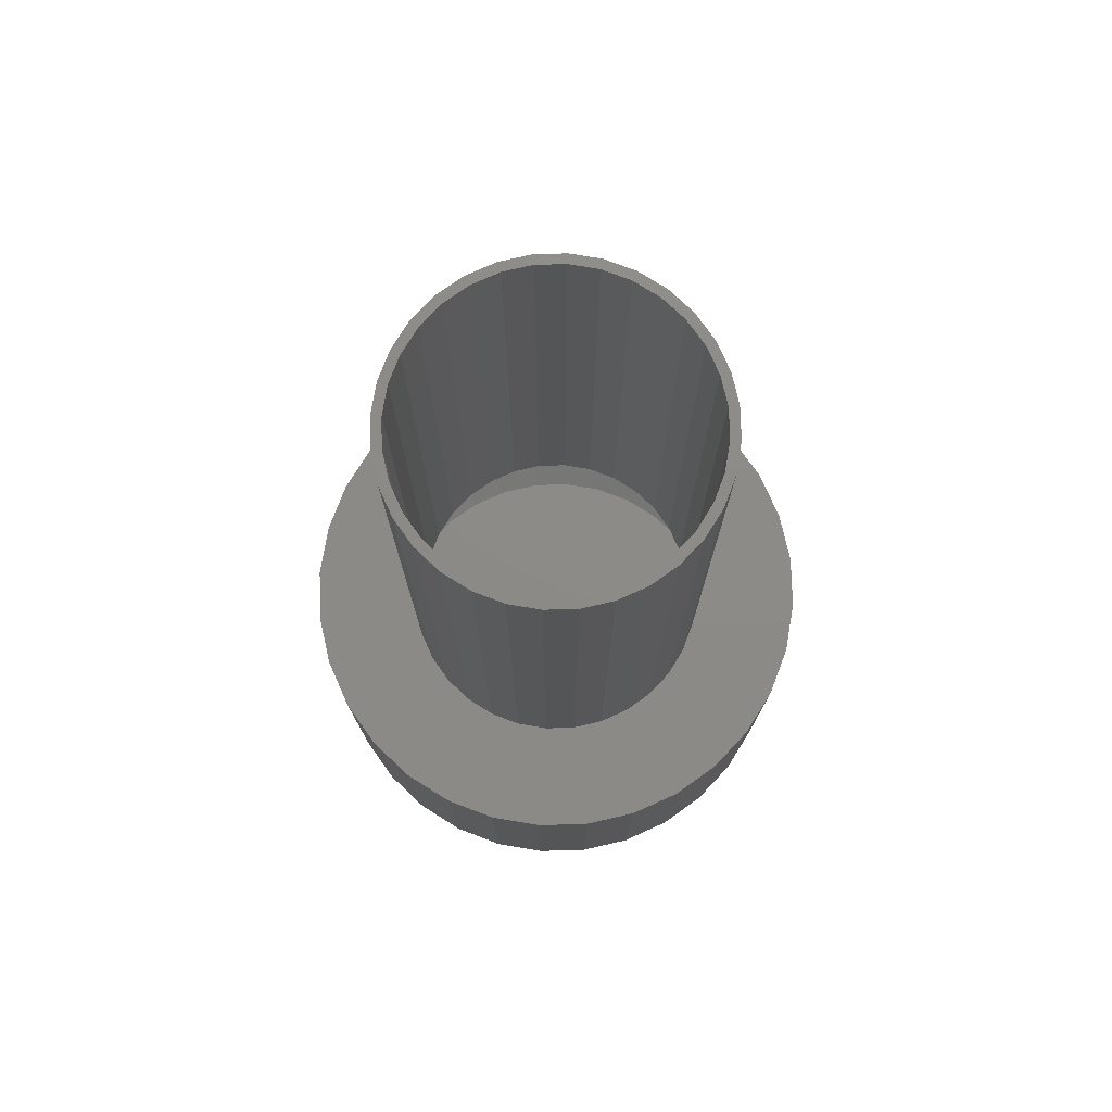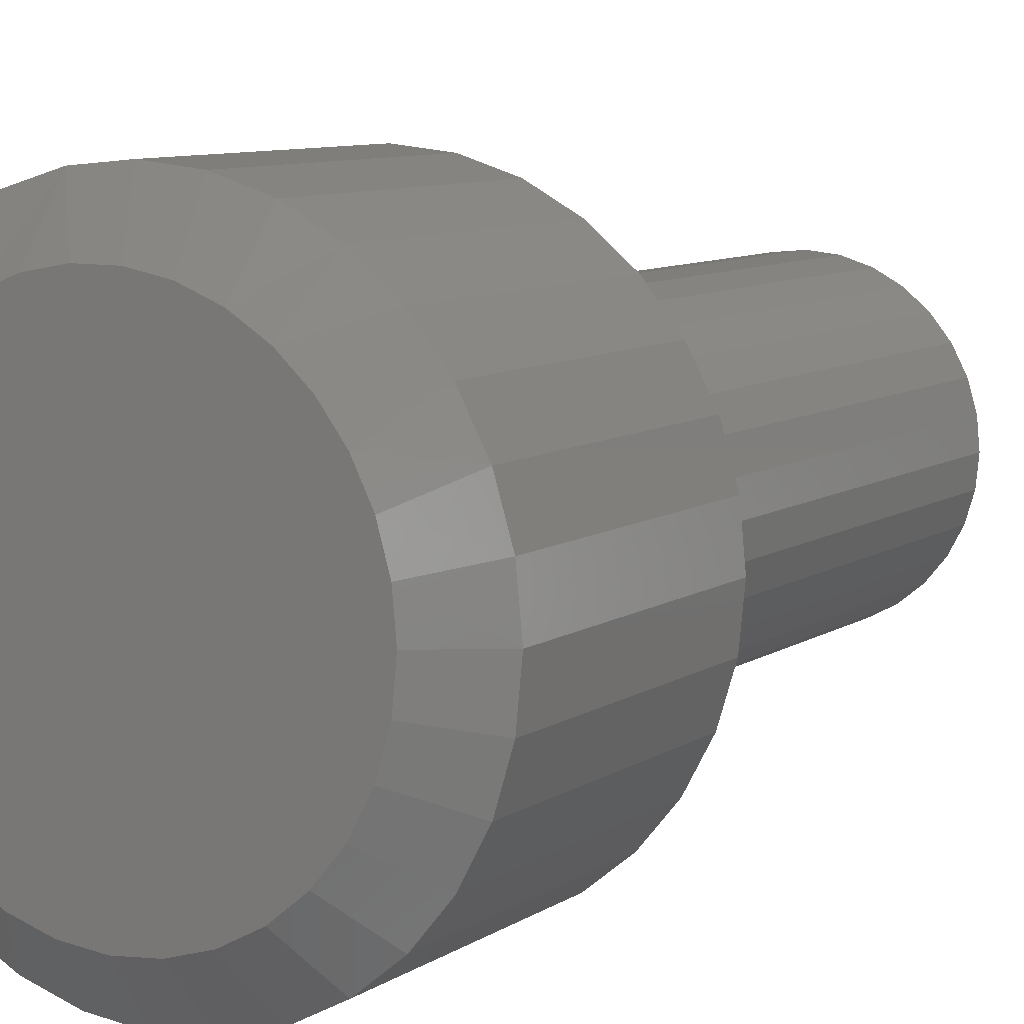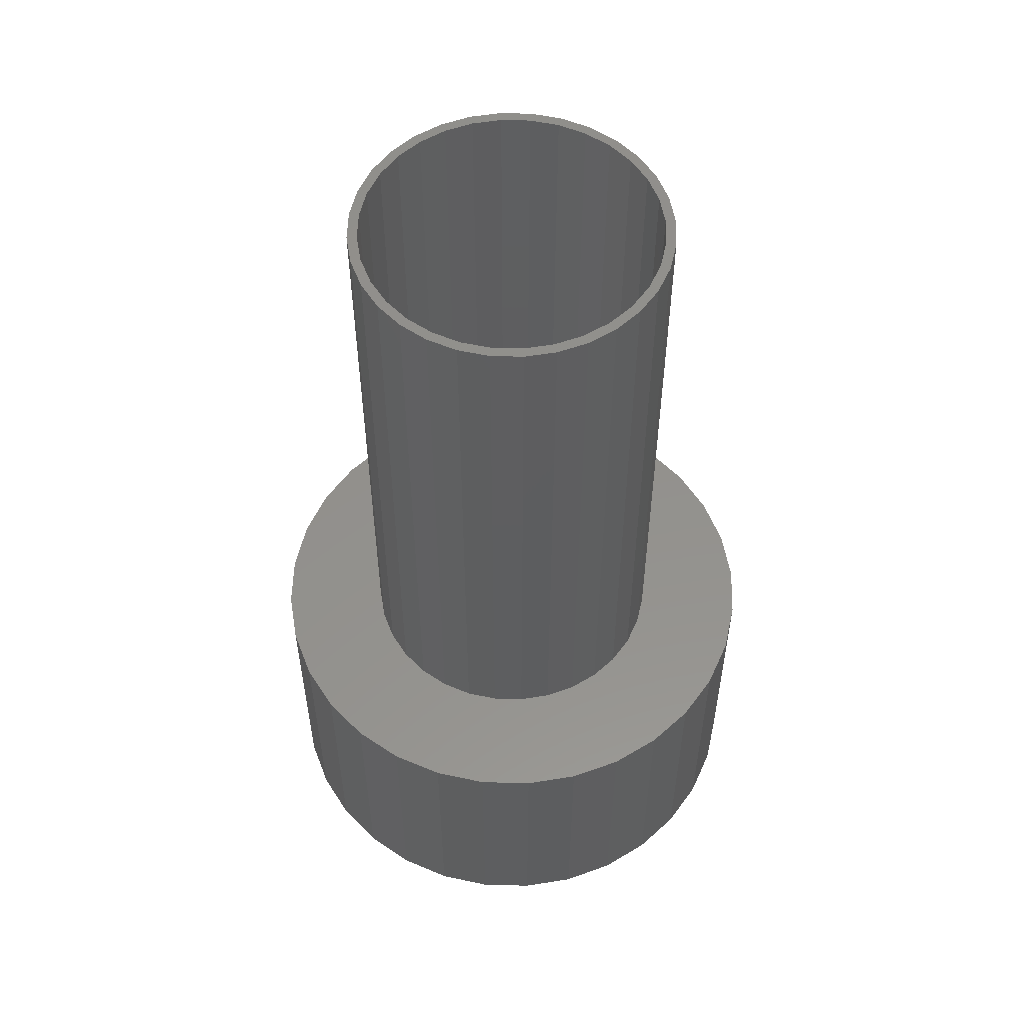
<metadata>
{"format":"stl","ext":"stl","renderer":"f3d","projection":"perspective","resolution":1024,"background":"white","views":[{"elev":76.5,"azim":-74.8,"up":"+Z"},{"elev":8.7,"azim":-148.9,"up":"+Y"},{"elev":54.9,"azim":74.7,"up":"+Z"}]}
</metadata>
<code>
# stl→obj: 325 verts, 646 faces
v 0.001316 0.1185 0.75
v 0.001316 0.1263 0.75
v -0.02333 0.1239 0.75
v -0.04702 0.1167 0.75
v -0.0218 0.1162 0.75
v -0.04403 0.1095 0.75
v -0.06886 0.105 0.75
v -0.06452 0.09853 0.75
v -0.088 0.08932 0.75
v -0.08248 0.08379 0.75
v -0.1037 0.07018 0.75
v -0.09722 0.06584 0.75
v -0.1154 0.04834 0.75
v -0.1082 0.04535 0.75
v -0.1226 0.02464 0.75
v -0.1149 0.02312 0.75
v -0.1082 -0.04535 0.75
v -0.1149 -0.02312 0.75
v -0.1226 -0.02464 0.75
v -0.1154 -0.04834 0.75
v -0.09722 -0.06584 0.75
v -0.1037 -0.07018 0.75
v -0.08248 -0.08379 0.75
v -0.088 -0.08932 0.75
v -0.06452 -0.09853 0.75
v -0.06886 -0.105 0.75
v -0.04403 -0.1095 0.75
v -0.04702 -0.1167 0.75
v -0.0218 -0.1162 0.75
v 0.001316 -0.1185 0.75
v -0.02333 -0.1239 0.75
v 0.001316 -0.1263 0.75
v 0.02596 0.1239 0.75
v 0.02443 0.1162 0.75
v 0.04965 0.1167 0.75
v 0.04667 0.1095 0.75
v 0.07149 0.105 0.75
v 0.06715 0.09853 0.75
v 0.09063 0.08932 0.75
v 0.08511 0.08379 0.75
v 0.1063 0.07018 0.75
v 0.09985 0.06584 0.75
v 0.118 0.04834 0.75
v 0.1108 0.04535 0.75
v 0.1252 0.02464 0.75
v 0.1175 0.02312 0.75
v 0.1198 0 0.75
v 0.1252 -0.02464 0.75
v 0.1175 -0.02312 0.75
v 0.1108 -0.04535 0.75
v 0.118 -0.04834 0.75
v 0.09985 -0.06584 0.75
v 0.1063 -0.07018 0.75
v 0.08511 -0.08379 0.75
v 0.09063 -0.08932 0.75
v 0.06715 -0.09853 0.75
v 0.07149 -0.105 0.75
v 0.04667 -0.1095 0.75
v 0.04965 -0.1167 0.75
v 0.02443 -0.1162 0.75
v 0.02596 -0.1239 0.75
v 0.1276 0 0.75
v -0.125 1.547e-17 0.75
v -0.1172 6.714e-17 0.75
v 0.001316 -0.1185 0.2422
v 0.02443 -0.1162 0.2422
v 0.04667 -0.1095 0.2422
v 0.06715 -0.09853 0.2422
v 0.08511 -0.08379 0.2422
v 0.09985 -0.06584 0.2422
v 0.1108 -0.04535 0.2422
v 0.1175 -0.02312 0.2422
v 0.1198 -1.343e-16 0.2422
v -0.0218 -0.1162 0.2422
v -0.04403 -0.1095 0.2422
v -0.06452 -0.09853 0.2422
v -0.08248 -0.08379 0.2422
v -0.09722 -0.06584 0.2422
v -0.1082 -0.04535 0.2422
v -0.1149 -0.02312 0.2422
v -0.1172 6.714e-17 0.2422
v 0.001316 0.1185 0.2422
v -0.0218 0.1162 0.2422
v -0.04403 0.1095 0.2422
v -0.06452 0.09853 0.2422
v -0.08248 0.08379 0.2422
v -0.09722 0.06584 0.2422
v -0.1082 0.04535 0.2422
v -0.1149 0.02312 0.2422
v 0.02443 0.1162 0.2422
v 0.04667 0.1095 0.2422
v 0.06715 0.09853 0.2422
v 0.08511 0.08379 0.2422
v 0.09985 0.06584 0.2422
v 0.1108 0.04535 0.2422
v 0.1175 0.02312 0.2422
v -0.1992 0.04006 0.2422
v 0.173 0.1141 0.2422
v 0.1474 0.1452 0.2422
v 0.173 -0.1141 0.2422
v 0.1474 -0.1452 0.2422
v -0.143 0.1452 0.2422
v -0.1119 0.1707 0.2422
v -0.07636 0.1897 0.2422
v -0.03784 0.2014 0.2422
v 0.00222 0.2053 0.2422
v 0.04228 0.2014 0.2422
v 0.0808 0.1897 0.2422
v 0.1163 0.1707 0.2422
v -0.1685 0.1141 0.2422
v -0.1875 0.07858 0.2422
v -0.1685 -0.1141 0.2422
v -0.1875 -0.07858 0.2422
v -0.143 -0.1452 0.2422
v 0.1163 -0.1707 0.2422
v 0.0808 -0.1897 0.2422
v 0.04228 -0.2014 0.2422
v 0.00222 -0.2053 0.2422
v -0.03784 -0.2014 0.2422
v -0.07636 -0.1897 0.2422
v -0.1119 -0.1707 0.2422
v -0.2031 -6.604e-17 0.2422
v -0.1992 -0.04006 0.2422
v 0.2036 0.04006 0.2422
v 0.1919 0.07858 0.2422
v 0.2076 0 0.2422
v 0.2036 -0.04006 0.2422
v 0.1919 -0.07858 0.2422
v -0.1893 0.07418 0.03543
v -0.1724 0.1081 0.03543
v -0.1495 0.1383 0.03543
v -0.1215 0.1639 0.03543
v -0.08931 0.1838 0.03543
v -0.05398 0.1975 0.03543
v -0.01673 0.2045 0.03543
v 0.02117 0.2045 0.03543
v 0.05841 0.1975 0.03543
v 0.09375 0.1838 0.03543
v 0.126 0.1639 0.03543
v 0.154 0.1383 0.03543
v 0.1768 0.1081 0.03543
v 0.1937 0.07418 0.03543
v -0.1996 0.03773 0.03543
v -0.2031 -2.229e-06 0.03543
v 0.2041 0.03773 0.03543
v 0.2076 1.189e-12 0.03543
v 0.1937 -0.07418 0.03543
v 0.1768 -0.1081 0.03543
v 0.154 -0.1383 0.03543
v 0.126 -0.1639 0.03543
v 0.09375 -0.1838 0.03543
v 0.05842 -0.1975 0.03543
v 0.02117 -0.2045 0.03543
v -0.01673 -0.2045 0.03543
v -0.05398 -0.1975 0.03543
v -0.08931 -0.1838 0.03543
v -0.1215 -0.1639 0.03543
v -0.1495 -0.1383 0.03543
v -0.1724 -0.1081 0.03543
v -0.1893 -0.07418 0.03543
v 0.2041 -0.03773 0.03543
v -0.1996 -0.03773 0.03543
v -0.1438 -0.07442 0.007812
v -0.1537 -0.05065 0.007812
v -0.1092 -0.1202 0.007812
v -0.1304 -0.09635 0.007812
v -0.05552 -0.1534 0.007812
v -0.08395 -0.1395 0.007812
v -0.02502 -0.1617 0.007812
v 0.03767 -0.16 0.007812
v 0.006422 -0.1639 0.007812
v 0.06761 -0.1503 0.007812
v 0.09514 -0.135 0.007812
v 0.1391 -0.0902 0.007812
v 0.1539 -0.06217 0.007812
v 0.163 -0.03172 0.007812
v 0.1661 2.048e-13 0.007812
v -0.1597 -0.02564 0.007812
v -0.1617 1.229e-12 0.007812
v 0.1193 -0.1148 0.007812
v 0.06761 0.1503 0.007812
v 0.09514 0.135 0.007812
v 0.006421 0.1639 0.007812
v 0.03767 0.16 0.007812
v -0.05552 0.1534 0.007812
v -0.02502 0.1617 0.007812
v -0.08395 0.1395 0.007812
v -0.1304 0.09635 0.007812
v -0.1092 0.1202 0.007812
v -0.1537 0.05065 0.007812
v -0.1438 0.07442 0.007812
v -0.1597 0.02564 0.007812
v 0.1539 0.06217 0.007812
v 0.1391 0.0902 0.007812
v 0.163 0.03172 0.007812
v 0.1193 0.1148 0.007812
v -0.1485 0.1507 0.25
v -0.175 0.1184 0.25
v -0.02333 0.1239 0.25
v -0.04702 0.1167 0.25
v -0.2068 0.04159 0.25
v -0.1154 0.04834 0.25
v -0.1037 0.07018 0.25
v 0.1529 0.1507 0.25
v 0.02596 0.1239 0.25
v 0.1795 0.1184 0.25
v 0.04965 0.1167 0.25
v 0.07149 0.105 0.25
v 0.1795 -0.1184 0.25
v 0.04965 -0.1167 0.25
v 0.02596 -0.1239 0.25
v 0.1529 -0.1507 0.25
v 0.001316 0.1263 0.25
v 0.1206 0.1772 0.25
v 0.08379 0.1969 0.25
v 0.04381 0.2091 0.25
v 0.00222 0.2132 0.25
v -0.03936 0.2091 0.25
v -0.07935 0.1969 0.25
v -0.1162 0.1772 0.25
v -0.175 -0.1184 0.25
v -0.1485 -0.1507 0.25
v -0.02333 -0.1239 0.25
v -0.04702 -0.1167 0.25
v -0.06886 -0.105 0.25
v -0.088 -0.08932 0.25
v -0.1947 -0.08157 0.25
v 0.001316 -0.1263 0.25
v -0.1162 -0.1772 0.25
v -0.07935 -0.1969 0.25
v -0.03936 -0.2091 0.25
v 0.00222 -0.2132 0.25
v 0.04381 -0.2091 0.25
v 0.08379 -0.1969 0.25
v 0.1206 -0.1772 0.25
v -0.1947 0.08157 0.25
v -0.088 0.08932 0.25
v -0.06886 0.105 0.25
v -0.1226 0.02464 0.25
v -0.2109 2.61e-17 0.25
v -0.125 1.547e-17 0.25
v -0.1226 -0.02464 0.25
v -0.2068 -0.04159 0.25
v -0.1154 -0.04834 0.25
v -0.1037 -0.07018 0.25
v 0.1992 0.08157 0.25
v 0.09063 0.08932 0.25
v 0.2113 0.04159 0.25
v 0.1063 0.07018 0.25
v 0.118 0.04834 0.25
v 0.2154 0 0.25
v 0.1252 0.02464 0.25
v 0.1276 0 0.25
v 0.2113 -0.04159 0.25
v 0.1252 -0.02464 0.25
v 0.118 -0.04834 0.25
v 0.1992 -0.08157 0.25
v 0.1063 -0.07018 0.25
v 0.09063 -0.08932 0.25
v 0.07149 -0.105 0.25
v -0.04329 0.1599 0
v -0.01312 0.1656 0
v 0.01756 0.1656 0
v 0.04773 0.1599 0
v -0.0719 0.1488 0
v 0.07634 0.1489 0
v 0.03466 -0.1631 0
v -0.03022 -0.1631 0
v 0.06585 -0.1536 0
v 0.00222 -0.1663 0
v -0.06141 -0.1536 0
v -0.09016 -0.1383 0
v 0.0946 -0.1383 0
v -0.1154 -0.1176 0
v 0.1198 -0.1176 0
v -0.136 -0.09238 0
v 0.1405 -0.09238 0
v -0.1514 -0.06363 0
v 0.1558 -0.06363 0
v -0.1609 -0.03244 0
v 0.1653 -0.03244 0
v -0.1641 -1.805e-06 0
v 0.1685 1.187e-17 0
v -0.1612 0.03055 0
v 0.1657 0.03055 0
v -0.1528 0.06007 0
v 0.1573 0.06007 0
v -0.1392 0.08754 0
v 0.1436 0.08754 0
v -0.1207 0.112 0
v 0.1251 0.112 0
v -0.09799 0.1327 0
v 0.1024 0.1327 0
v 0.2154 -5.221e-17 0.03125
v 0.2113 -0.04159 0.03125
v 0.1992 -0.08157 0.03125
v 0.1795 -0.1184 0.03125
v 0.1529 -0.1507 0.03125
v 0.1206 -0.1772 0.03125
v 0.08379 -0.1969 0.03125
v 0.04381 -0.2091 0.03125
v 0.00222 -0.2132 0.03125
v -0.03936 -0.2091 0.03125
v -0.07935 -0.1969 0.03125
v -0.1162 -0.1772 0.03125
v -0.1485 -0.1507 0.03125
v -0.175 -0.1184 0.03125
v -0.1947 -0.08157 0.03125
v -0.2068 -0.04159 0.03125
v -0.2109 -6.856e-17 0.03125
v -0.2068 0.04159 0.03125
v -0.1947 0.08157 0.03125
v -0.175 0.1184 0.03125
v -0.1485 0.1507 0.03125
v -0.1162 0.1772 0.03125
v -0.07935 0.1969 0.03125
v -0.03936 0.2091 0.03125
v 0.00222 0.2132 0.03125
v 0.04381 0.2091 0.03125
v 0.08379 0.1969 0.03125
v 0.1206 0.1772 0.03125
v 0.1529 0.1507 0.03125
v 0.1795 0.1184 0.03125
v 0.1992 0.08157 0.03125
v 0.2113 0.04159 0.03125
f 1 2 3
f 3 4 1
f 1 4 5
f 6 5 4
f 4 7 6
f 8 6 7
f 7 9 8
f 8 9 10
f 10 9 11
f 10 11 12
f 12 11 13
f 12 13 14
f 14 13 15
f 14 15 16
f 17 18 19
f 19 20 17
f 21 17 20
f 20 22 21
f 23 21 22
f 22 24 23
f 25 23 24
f 24 26 25
f 25 26 27
f 27 26 28
f 27 28 29
f 30 29 28
f 28 31 30
f 30 31 32
f 33 2 1
f 33 1 34
f 33 34 35
f 35 34 36
f 35 36 37
f 37 36 38
f 37 38 39
f 38 40 39
f 41 39 40
f 40 42 41
f 43 41 42
f 42 44 43
f 45 43 44
f 44 46 45
f 47 45 46
f 48 49 50
f 48 50 51
f 51 50 52
f 51 52 53
f 53 52 54
f 53 54 55
f 55 54 56
f 55 56 57
f 56 58 57
f 59 57 58
f 59 58 60
f 59 60 30
f 59 30 61
f 30 32 61
f 62 45 47
f 62 47 49
f 62 49 48
f 63 19 18
f 63 18 64
f 63 64 16
f 63 16 15
f 65 60 66
f 66 60 58
f 66 58 67
f 67 58 56
f 67 56 68
f 68 56 54
f 68 54 69
f 69 54 52
f 69 52 70
f 70 52 50
f 70 50 71
f 71 50 49
f 71 49 72
f 72 49 47
f 72 47 73
f 60 65 30
f 30 65 74
f 30 74 29
f 29 74 75
f 29 75 27
f 27 75 76
f 27 76 25
f 25 76 77
f 25 77 23
f 23 77 78
f 23 78 21
f 21 78 79
f 21 79 17
f 17 79 80
f 17 80 18
f 18 80 81
f 18 81 64
f 82 5 83
f 83 5 6
f 83 6 84
f 84 6 8
f 84 8 85
f 85 8 10
f 85 10 86
f 86 10 12
f 86 12 87
f 87 12 14
f 87 14 88
f 88 14 16
f 88 16 89
f 89 16 64
f 89 64 81
f 5 82 1
f 1 82 90
f 1 90 34
f 34 90 91
f 34 91 36
f 36 91 92
f 36 92 38
f 38 92 93
f 38 93 40
f 40 93 94
f 40 94 42
f 42 94 95
f 42 95 44
f 44 95 96
f 44 96 46
f 46 96 73
f 46 73 47
f 87 88 97
f 98 90 99
f 91 90 98
f 92 91 98
f 100 66 67
f 66 100 101
f 82 83 102
f 82 102 103
f 82 103 104
f 82 104 105
f 82 105 106
f 82 106 107
f 82 107 108
f 82 108 109
f 82 109 99
f 82 99 90
f 110 102 83
f 110 83 84
f 110 84 85
f 110 85 111
f 112 113 77
f 112 77 76
f 112 76 75
f 112 75 74
f 112 74 114
f 65 66 101
f 65 101 115
f 65 115 116
f 65 116 117
f 65 117 118
f 65 118 119
f 65 119 120
f 65 120 121
f 65 121 114
f 65 114 74
f 85 86 111
f 111 86 87
f 111 87 97
f 81 122 89
f 89 122 97
f 89 97 88
f 79 123 80
f 80 123 122
f 80 122 81
f 77 113 78
f 78 113 123
f 78 123 79
f 95 94 124
f 124 94 93
f 124 93 125
f 125 93 92
f 125 92 98
f 73 96 126
f 126 96 95
f 126 95 124
f 71 72 127
f 127 72 73
f 127 73 126
f 69 70 128
f 128 70 71
f 128 71 127
f 67 68 100
f 100 68 69
f 100 69 128
f 129 111 97
f 111 129 130
f 130 110 111
f 110 130 131
f 131 102 110
f 102 131 132
f 132 103 102
f 103 132 133
f 133 104 103
f 104 133 134
f 134 105 104
f 105 134 135
f 135 106 105
f 136 106 135
f 107 106 136
f 137 107 136
f 108 107 137
f 138 108 137
f 109 108 138
f 139 109 138
f 99 109 139
f 140 99 139
f 98 99 140
f 141 98 140
f 125 98 141
f 142 125 141
f 124 125 142
f 129 97 143
f 143 97 122
f 143 122 144
f 142 145 124
f 124 145 146
f 124 146 126
f 147 128 127
f 128 147 148
f 148 100 128
f 100 148 149
f 149 101 100
f 101 149 150
f 150 115 101
f 115 150 151
f 151 116 115
f 116 151 152
f 152 117 116
f 117 152 153
f 153 118 117
f 154 118 153
f 119 118 154
f 155 119 154
f 120 119 155
f 156 120 155
f 121 120 156
f 157 121 156
f 114 121 157
f 158 114 157
f 112 114 158
f 159 112 158
f 113 112 159
f 160 113 159
f 123 113 160
f 147 127 161
f 161 127 126
f 161 126 146
f 160 162 123
f 123 162 144
f 123 144 122
f 160 159 163
f 164 160 163
f 164 162 160
f 158 157 165
f 166 158 165
f 166 159 158
f 163 159 166
f 156 155 167
f 168 156 167
f 168 157 156
f 165 157 168
f 154 153 169
f 169 155 154
f 167 155 169
f 152 151 170
f 170 153 152
f 171 153 170
f 171 169 153
f 172 151 173
f 172 170 151
f 147 174 148
f 174 147 175
f 175 147 161
f 175 161 176
f 176 161 146
f 176 146 177
f 164 178 162
f 162 178 179
f 162 179 144
f 151 150 173
f 173 150 149
f 173 149 180
f 180 149 148
f 180 148 174
f 138 137 181
f 182 138 181
f 136 135 183
f 184 136 183
f 184 137 136
f 181 137 184
f 134 133 185
f 186 134 185
f 186 135 134
f 183 135 186
f 132 131 187
f 187 133 132
f 185 133 187
f 130 129 188
f 188 131 130
f 189 131 188
f 189 187 131
f 190 129 143
f 191 129 190
f 191 188 129
f 144 179 192
f 144 192 190
f 144 190 143
f 193 141 194
f 141 193 142
f 142 193 195
f 142 195 145
f 145 195 177
f 145 177 146
f 138 182 139
f 139 182 196
f 139 196 140
f 140 196 194
f 140 194 141
f 186 184 183
f 184 186 185
f 184 185 181
f 167 169 170
f 170 169 171
f 181 185 182
f 182 185 187
f 182 187 196
f 196 187 189
f 196 189 194
f 194 189 188
f 194 188 193
f 193 188 191
f 193 191 190
f 193 190 195
f 195 190 192
f 195 192 177
f 177 192 179
f 177 179 176
f 176 179 178
f 176 178 175
f 175 178 164
f 175 164 174
f 174 164 163
f 174 163 166
f 174 166 180
f 180 166 165
f 180 165 173
f 173 165 168
f 173 168 172
f 172 168 167
f 172 167 170
f 197 198 199
f 199 198 200
f 201 202 203
f 204 205 206
f 205 207 206
f 206 207 208
f 209 210 211
f 209 211 212
f 213 205 204
f 213 204 214
f 213 214 215
f 213 215 216
f 213 216 217
f 213 217 218
f 213 218 219
f 213 219 220
f 213 220 197
f 213 197 199
f 221 222 223
f 221 223 224
f 221 224 225
f 221 225 226
f 221 226 227
f 228 223 222
f 228 222 229
f 228 229 230
f 228 230 231
f 228 231 232
f 228 232 233
f 228 233 234
f 228 234 235
f 228 235 212
f 228 212 211
f 201 203 236
f 236 203 237
f 236 237 198
f 198 237 238
f 198 238 200
f 202 201 239
f 239 201 240
f 239 240 241
f 241 240 242
f 242 240 243
f 242 243 244
f 244 243 245
f 245 243 227
f 245 227 226
f 206 208 246
f 246 208 247
f 246 247 248
f 248 247 249
f 248 249 250
f 248 250 251
f 251 250 252
f 251 252 253
f 251 253 254
f 254 253 255
f 254 255 256
f 254 256 257
f 257 256 258
f 257 258 259
f 257 259 209
f 209 259 260
f 209 260 210
f 253 62 255
f 255 62 48
f 255 48 256
f 256 48 51
f 256 51 258
f 258 51 53
f 258 53 259
f 259 53 55
f 259 55 260
f 260 55 57
f 260 57 210
f 210 57 59
f 210 59 211
f 211 59 61
f 211 61 228
f 228 61 32
f 228 32 223
f 223 32 31
f 223 31 224
f 224 31 28
f 224 28 225
f 225 28 26
f 225 26 226
f 226 26 24
f 226 24 245
f 245 24 22
f 245 22 244
f 244 22 20
f 244 20 242
f 242 20 19
f 242 19 241
f 241 19 63
f 241 63 239
f 239 63 15
f 239 15 202
f 202 15 13
f 202 13 203
f 203 13 11
f 203 11 237
f 237 11 9
f 237 9 238
f 238 9 7
f 238 7 200
f 200 7 4
f 200 4 199
f 199 4 3
f 199 3 213
f 213 3 2
f 213 2 205
f 205 2 33
f 205 33 207
f 207 33 35
f 207 35 208
f 208 35 37
f 208 37 247
f 247 37 39
f 247 39 249
f 249 39 41
f 249 41 250
f 250 41 43
f 250 43 252
f 252 43 45
f 252 45 253
f 253 45 62
f 261 262 263
f 264 261 263
f 265 261 264
f 266 265 264
f 267 268 269
f 270 268 267
f 268 271 269
f 269 271 272
f 269 272 273
f 273 272 274
f 273 274 275
f 275 274 276
f 275 276 277
f 277 276 278
f 277 278 279
f 279 278 280
f 279 280 281
f 281 280 282
f 281 282 283
f 283 282 284
f 283 284 285
f 285 284 286
f 285 286 287
f 287 286 288
f 287 288 289
f 289 288 290
f 289 290 291
f 291 290 292
f 291 292 293
f 293 292 265
f 293 265 266
f 294 251 295
f 295 251 254
f 295 254 296
f 296 254 257
f 296 257 297
f 297 257 209
f 297 209 298
f 298 209 212
f 298 212 299
f 299 212 235
f 299 235 300
f 300 235 234
f 300 234 301
f 301 234 233
f 301 233 302
f 302 233 232
f 302 232 303
f 303 232 231
f 303 231 304
f 304 231 230
f 304 230 305
f 305 230 229
f 305 229 306
f 306 229 222
f 306 222 307
f 307 222 221
f 307 221 308
f 308 221 227
f 308 227 309
f 309 227 243
f 309 243 310
f 310 243 240
f 310 240 311
f 311 240 201
f 311 201 312
f 312 201 236
f 312 236 313
f 313 236 198
f 313 198 314
f 314 198 197
f 314 197 315
f 315 197 220
f 315 220 316
f 316 220 219
f 316 219 317
f 317 219 218
f 317 218 318
f 318 218 217
f 318 217 319
f 319 217 216
f 319 216 320
f 320 216 215
f 320 215 321
f 321 215 214
f 321 214 322
f 322 214 204
f 322 204 323
f 323 204 206
f 323 206 324
f 324 206 246
f 324 246 325
f 325 246 248
f 325 248 294
f 294 248 251
f 272 305 274
f 267 300 301
f 269 300 267
f 276 307 278
f 278 307 308
f 278 308 280
f 280 308 309
f 280 309 282
f 282 309 310
f 297 277 296
f 296 277 279
f 296 279 295
f 295 279 281
f 295 281 294
f 294 281 283
f 307 276 306
f 306 276 274
f 306 274 305
f 305 272 304
f 304 272 271
f 304 271 303
f 267 301 270
f 270 301 302
f 270 302 268
f 268 302 303
f 268 303 271
f 300 269 299
f 299 269 273
f 299 273 298
f 277 297 275
f 275 297 298
f 275 298 273
f 266 319 320
f 320 321 266
f 263 318 319
f 263 319 264
f 319 266 264
f 261 316 317
f 261 317 262
f 317 318 262
f 262 318 263
f 292 314 315
f 292 315 265
f 315 316 265
f 265 316 261
f 289 323 287
f 287 323 324
f 287 324 285
f 285 324 325
f 285 325 283
f 283 325 294
f 282 310 284
f 284 310 311
f 284 311 286
f 286 311 312
f 286 312 288
f 288 312 313
f 288 313 290
f 290 313 314
f 290 314 292
f 323 289 322
f 322 289 291
f 322 291 321
f 321 291 293
f 321 293 266

</code>
